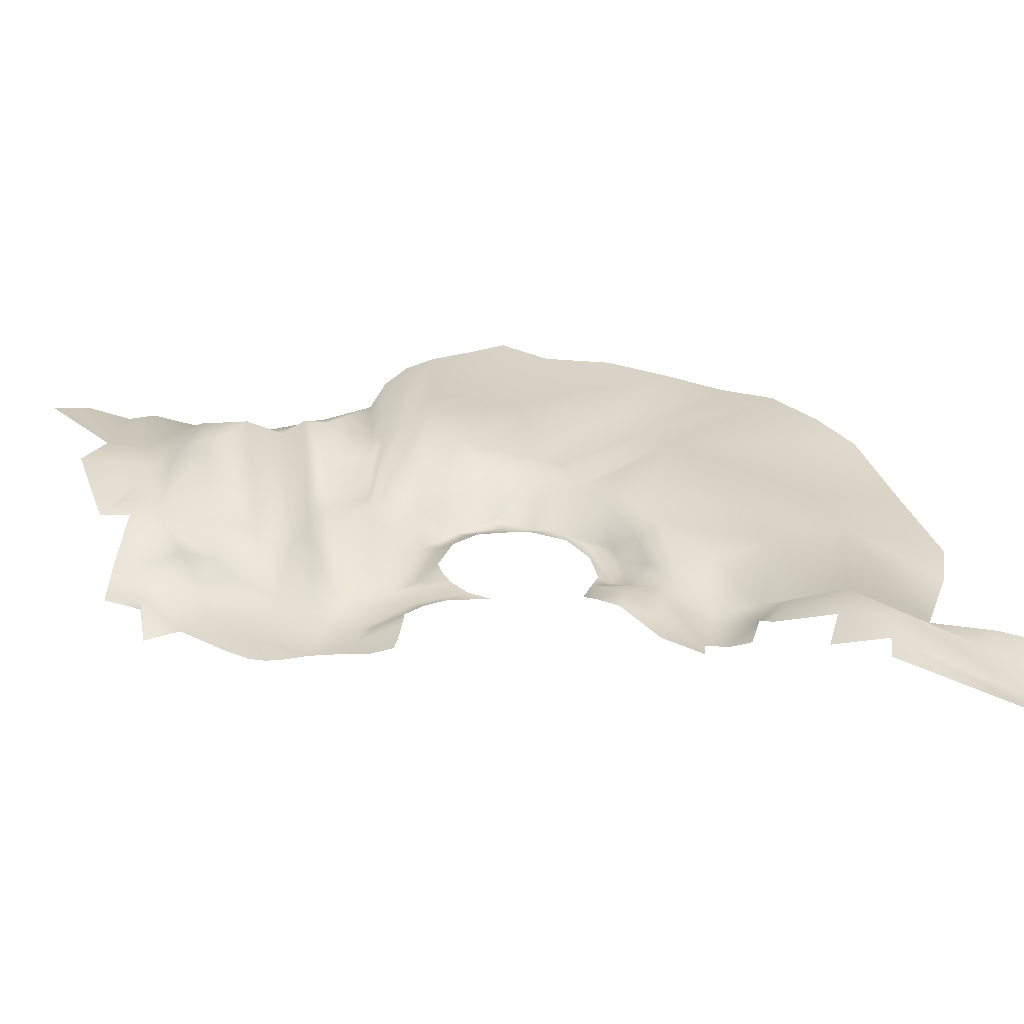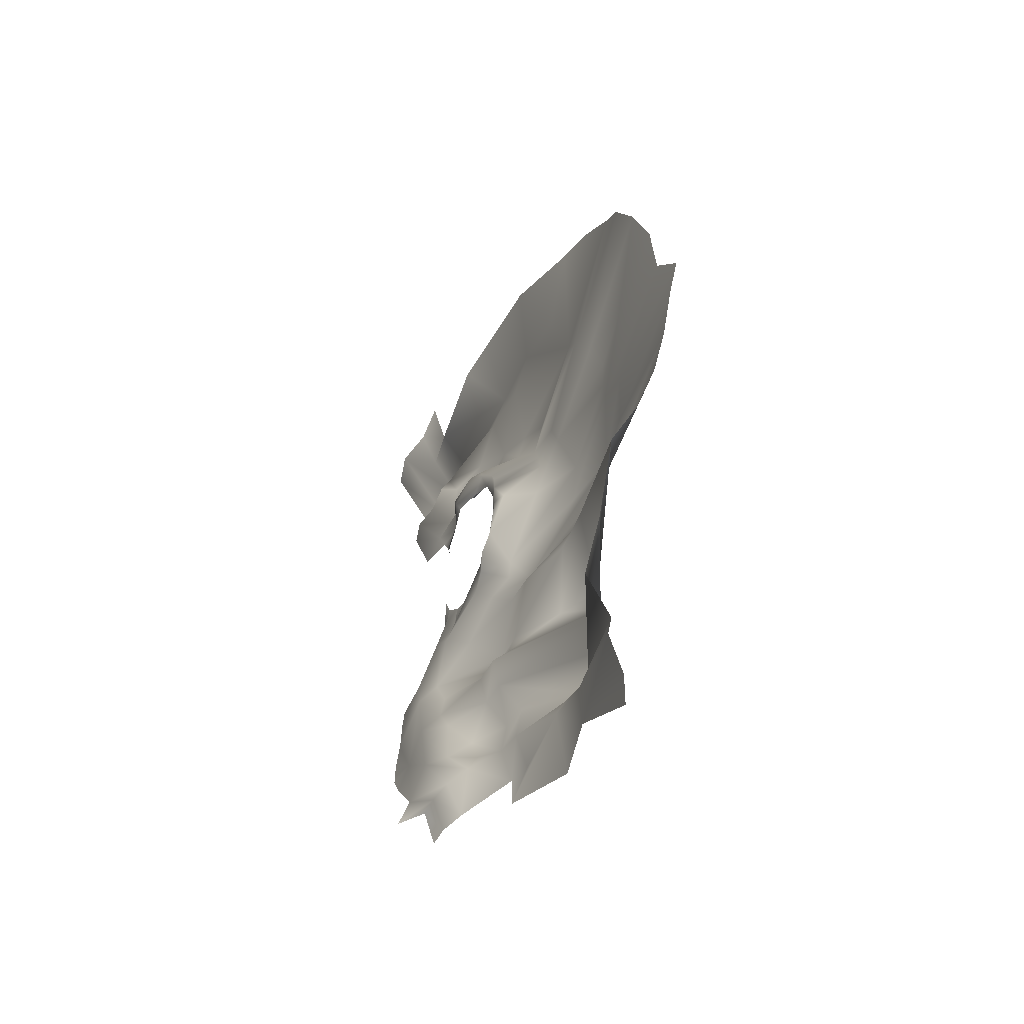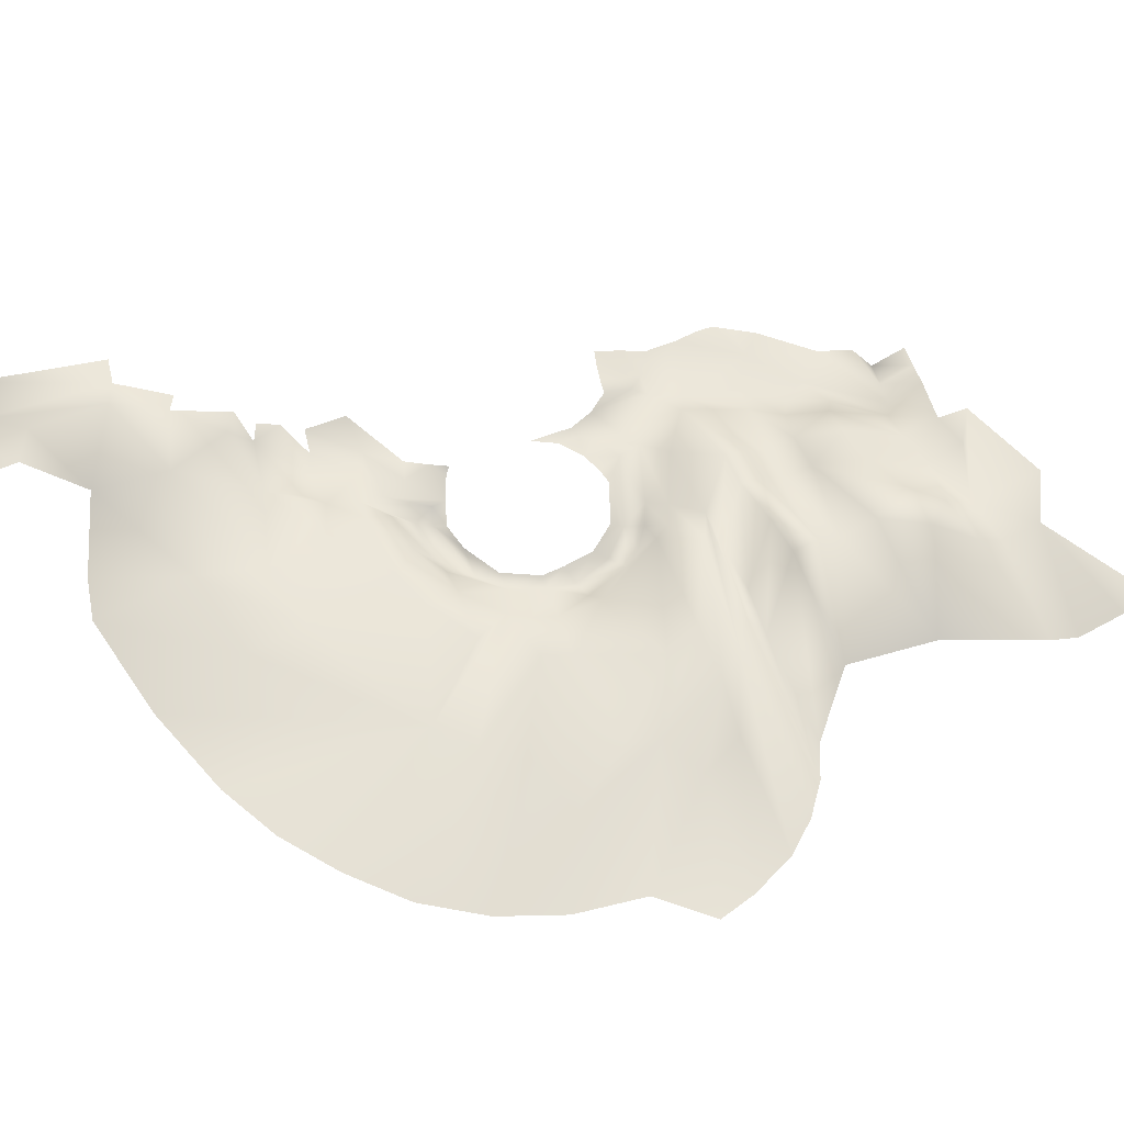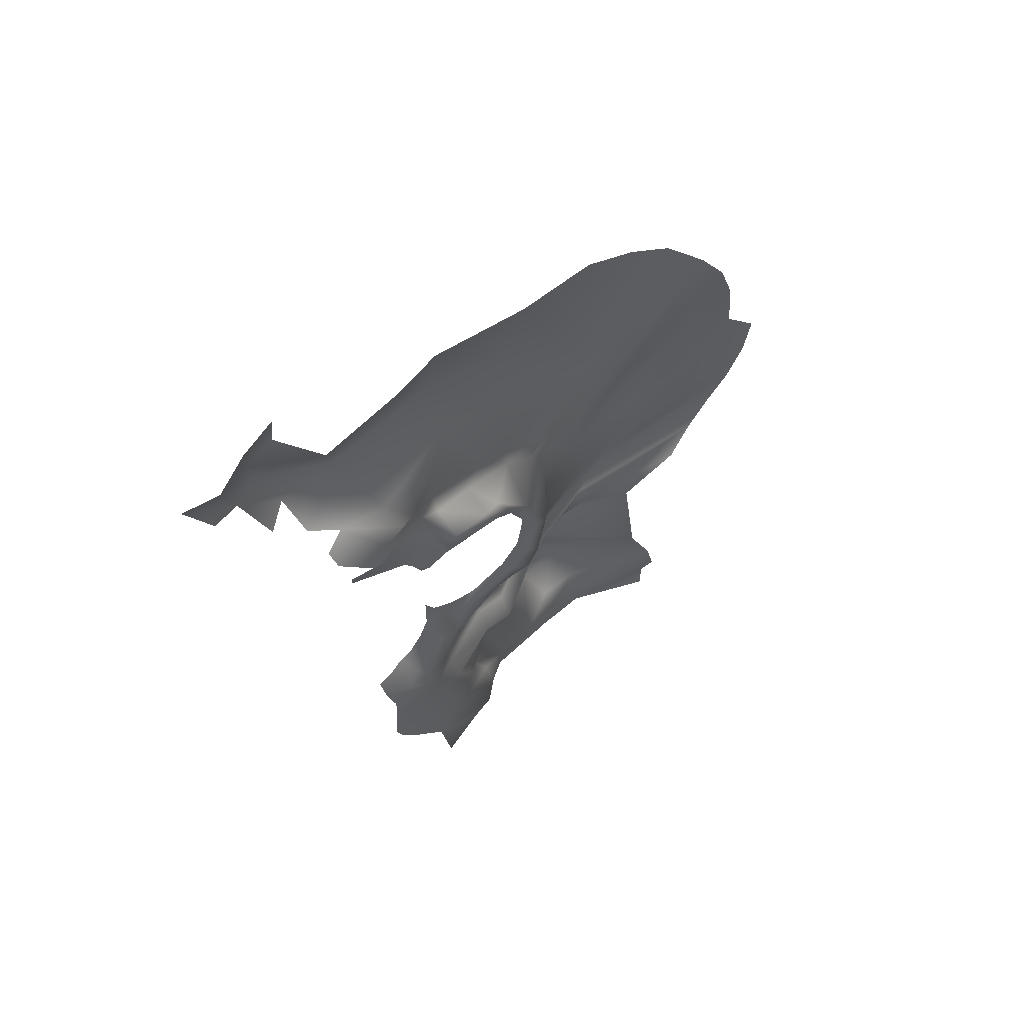
<metadata>
{"format":"obj","ext":"obj","renderer":"f3d","projection":"perspective","resolution":1024,"background":"white","views":[{"elev":28.2,"azim":-90.3,"up":"+Y"},{"elev":-49.5,"azim":66.4,"up":"+Z"},{"elev":64.6,"azim":69.9,"up":"+Y"},{"elev":62.9,"azim":-39.4,"up":"+Z"}]}
</metadata>
<code>
g Area0_Barrier
v 584.1 1572 6121
v -717 1597 6450
v -812.5 1922 7675
v 774.7 1765 7274
v 774.7 1765 7274
v 2195 1724 6755
v 3080 1710 4773
v 584.1 1572 6121
v -670.7 1099 -931.1
v 307.3 1167 -517.5
v 789.1 1370 -1017
v -51 1553 -1714
v 4424 1762 1818
v 2615 1608 2106
v 4325 1842 2666
v -1550 769.7 -1496
v -670.7 1099 -931.1
v -51 1553 -1714
v -3333 1831 6347
v -3760 1687 6115
v -3998 1981 7174
v -3998 1981 7174
v -2928 1866 7487
v -3333 1831 6347
v 567.7 1559 -1760
v 1441 1405 -1035
v 2531 1699 -1090
v 1604 2061 -1859
v 3196 1713 637
v 2876 1777 -24.6
v 932.4 1297 -56.04
v 1787 1496 1271
v -3019 571.9 -1950
v -1892 537.8 -1696
v -2321 530.7 -3078
v -2321 530.7 -3078
v -3093 537.4 -2406
v -3019 571.9 -1950
v 2426 1564 2618
v 1510 1588 2909
v 3610 1585 4157
v 3610 1585 4157
v 4039 1700 3438
v 2426 1564 2618
v 3084 1871 -5081
v 2757 2310 -4358
v 4358 1251 -3869
v 4358 1251 -3869
v 5059 1369 -5641
v 3084 1871 -5081
v -3448 853.9 4986
v -3002 752.4 5036
v -2508 1080 4184
v -3323 1106 4233
v -1583 752.7 -245.8
v -1965 976.6 74.33
v -1599 928.7 433.6
v -1328 1016 149.3
v -4666 1704 9605
v -4088 1690 9919
v -3296 1381 8895
v -4347 2237 8137
v -1327 855.2 -2011
v -70.45 1426 -2118
v -82.26 1113 -2485
v -1176 721.2 -2649
v -2576 899.8 5190
v -2149 927.6 5422
v -1756 1150 5103
v -1756 1150 5103
v -2081 1227 4338
v -2576 899.8 5190
v -237.3 862.1 3661
v -1012 828.8 3736
v -1066 1316 4136
v 1197 1296 -5051
v 840.8 1571 -3982
v 1894 2229 -4214
v 1894 2229 -4214
v 2206 1807 -4902
v 1197 1296 -5051
v 5434 1363 -1238
v 4365 1596 -2126
v 2452 2455 -1886
v 3425 1650 -1078
v 5021 1775 45.95
v 5378 1631 782.3
v 7583 1628 808.5
v 7583 1628 808.5
v 7191 1642 -1.469
v 5021 1775 45.95
v 811.3 925.3 2624
v 129.2 961.6 3526
v 828.5 1529 3535
v 828.5 1529 3535
v 1510 1588 2909
v 811.3 925.3 2624
v 1847 1565 2085
v 1787 1496 1271
v 1392 940 1363
v 997.7 894.7 2023
v -105.2 1251 -3049
v 511.3 1246 -3148
v -920.5 530.9 -5141
v -1911 222.3 -5034
v -1989 458.4 -4344
v -4347 2237 8137
v -4844 2018 7957
v -5466 1167 1.039e+04
v -4666 1704 9605
v -844.9 1434 9541
v 1155 1438 9036
v 774.7 1765 7274
v 774.7 1765 7274
v -812.5 1922 7675
v -844.9 1434 9541
v 907.6 1632 4114
v 136.5 1502 4396
v 584.1 1572 6121
v 907.6 1632 4114
v -1328 1016 149.3
v -975.1 907.2 -95.57
v -1157 777.3 -538.6
v -1157 777.3 -538.6
v 1072 883.2 1482
v 825.4 883.1 786.8
v 649.6 995 1009
v 742.1 984.4 1587
v -2138 586.4 -1091
v -2284 723.1 -820.7
v -455.4 623.6 -5098
v -920.5 530.9 -5141
v -1989 458.4 -4344
v -1458 541 -3786
v -456.4 1108 -3870
v 211.7 1538 -3850
v 553.8 1282 -4879
v 553.8 1282 -4879
v -173.8 1094 -4494
v -456.4 1108 -3870
v -3002 752.4 5036
v -3574 1065 5381
v -3232 1395 5942
v -1189 934.8 3096
v -1908 1067 3155
v -1737 1133 3662
v -1547 1105 4104
v 517.2 1504 -6071
v 1159 1534 -5711
v 2271 1607 -5347
v 2271 1607 -5347
v 2231 1817 -6662
v 517.2 1504 -6071
v 5135 1251 -6155
v 5088 1532 -6964
v 3110 1713 -6283
v 3153 1622 -5548
v 2390 2530 -3431
v 2416 2264 -2778
v 511.3 1246 -3148
v 535.1 1101 -2562
v 2416 2264 -2778
v 2390 2530 -3431
v -3134 672.7 -894
v -3186 829.6 -436.7
v -2895 844.5 -374.7
v -2895 844.5 -374.7
v -2546 586.4 -1091
v -3134 672.7 -894
v 4582 1727 1275
v 5338 1731 3058
v 6905 1682 3724
v 6905 1682 3724
v 7058 1705 2421
v 4582 1727 1275
v -812.5 1922 7675
v -2928 1866 7487
v -3296 1381 8895
v -1702 1315 9410
v -2928 1866 7487
v -3998 1981 7174
v -4347 2237 8137
v -3296 1381 8895
v -237.3 862.1 3661
v 129.2 961.6 3526
v 356.8 880.5 3082
v -857 789.8 3431
v 432.2 870.1 -27.55
v 43.32 923.8 -191.7
v 332.9 893.4 319
v 1043 795.7 512.2
v 1392 940 1363
v 1787 1496 1271
v 932.4 1297 -56.04
v 2876 1777 -24.6
v 1326 1535 -790.4
v 932.4 1297 -56.04
v 6118 1572 -949.9
v 3122 1827 -840.7
v 535.1 1101 -2562
v 547.4 1427 -2180
v 2430 2509 -2353
v 43.32 923.8 -191.7
v -1157 777.3 -538.6
v -975.1 907.2 -95.57
v -975.1 907.2 -95.57
v -114.2 893 -4898
v 517.2 1503 -5514
v -492.1 929.9 -5733
v -1544 1232 4545
v -1066 1316 4136
v -1012 828.8 3736
v -1176 915.9 3355
v 3196 1713 637
v 2615 1608 2106
v 4424 1762 1818
v -2337 1189 6057
v -717 1597 6450
v -1084 1432 5299
v -1084 1432 5299
v -1756 1150 5103
v -2337 1189 6057
v 3080 1710 4773
v 2195 1724 6755
v 2944 1737 8382
v 2944 1737 8382
v 4028 1748 7760
v 3080 1710 4773
v -1989 458.4 -4344
v -2716 485.4 -3434
v -2321 530.7 -3078
v 3122 1827 -840.7
v 3631 1953 -480.1
v 6705 1651 -533.3
v 6118 1572 -949.9
v -2928 1866 7487
v -812.5 1922 7675
v -717 1597 6450
v -2337 1189 6057
v 547.4 1427 -2180
v 567.7 1559 -1760
v 1604 2061 -1859
v 1604 2061 -1859
v 2430 2509 -2353
v 2452 2455 -1886
v 4365 1596 -2126
v 779.2 1333 -328.7
v 307.3 1167 -517.5
v -4844 2018 7957
v -4347 2237 8137
v -3998 1981 7174
v -4458 1651 7008
v -5466 1167 1.039e+04
v -4814 1392 1.063e+04
v -4666 1704 9605
v -717 1597 6450
v 584.1 1572 6121
v 136.5 1502 4396
v 136.5 1502 4396
v -1084 1432 5299
v -717 1597 6450
v 129.2 961.6 3526
v -265.7 1399 3971
v -265.7 1399 3971
v 2416 2264 -2778
v 4365 1596 -2126
v 4358 1251 -3869
v 2416 2264 -2778
v 1197 1296 -5051
v -2337 1189 6057
v -3333 1831 6347
v -2928 1866 7487
v -2337 1189 6057
v 4039 1700 3438
v 3610 1585 4157
v 5807 1562 6016
v 6466 1581 4910
v 773.5 975.6 1995
v 997.7 894.7 2023
v 5378 1631 782.3
v 7058 1705 2421
v 7804 1687 1494
v 5378 1631 782.3
v -2508 1080 4184
v -1547 1105 4104
v -1737 1133 3662
v -2128 1054 3558
v -3323 1106 4233
v -755.4 858.6 3229
v -1189 934.8 3096
v -1176 915.9 3355
v -857 789.8 3431
v -203.6 955.8 3098
v -755.4 858.6 3229
v -857 789.8 3431
v -203.6 955.8 3098
v -1550 769.7 -1496
v -2138 586.4 -1091
v -1583 752.7 -245.8
v -1157 777.3 -538.6
v -1176 721.2 -2649
v -1708 537.8 -2654
v -1327 855.2 -2011
v 4992 1762 6963
v 5807 1562 6016
v 3610 1585 4157
v 3080 1710 4773
v -1634 951.1 2931
v -5365 1968 7899
v -6148 1322 1.031e+04
v 2195 1724 6755
v 774.7 1765 7274
v 1155 1438 9036
v 1155 1438 9036
v 2944 1737 8382
v 2195 1724 6755
v 789.1 1370 -1017
v 3122 1827 -840.7
v 1729 1587 2512
v 951 916.3 2349
v -114.2 893 -4898
v -797.6 748 -4070
v -818.7 751.9 -3218
v -1599 928.7 433.6
v -1152 1004 515
v 511.3 1246 -3148
v 840.8 1571 -3982
v 211.7 1538 -3850
v 211.7 1538 -3850
v -105.2 1251 -3049
v 511.3 1246 -3148
v -456.4 1108 -3870
v 2757 2310 -4358
v 3084 1871 -5081
v 2390 2530 -3431
v 2757 2310 -4358
v 1072 883.2 1482
v 1392 940 1363
v 811.3 925.3 2624
v 462.5 963 2681
v 811.3 925.3 2624
v 951 916.3 2349
v 773.5 975.6 1995
v 462.5 963 2681
v -2995 590.6 -1374
v -2546 586.4 -1091
v -3019 571.9 -1950
v -920.5 530.9 -5141
v -455.4 623.6 -5098
v -492.1 929.9 -5733
v -957.2 766.3 -5776
v -920.5 530.9 -5141
v -1189 934.8 3096
v -2081 1227 4338
v 1790 1642 3503
v 1790 1642 3503
v 3080 1710 4773
v 547.4 1427 -2180
v 535.1 1101 -2562
v -82.26 1113 -2485
v -70.45 1426 -2118
v -51 1553 -1714
v 789.1 1370 -1017
v 1441 1405 -1035
v 1441 1405 -1035
v -51 1553 -1714
v 3153 1622 -5548
v 3110 1713 -6283
v 2271 1607 -5347
v -3333 1831 6347
v -3232 1395 5942
v -3760 1687 6115
v -2337 1189 6057
v 4051 1945 -19.59
v 3631 1953 -480.1
v 1326 1535 -790.4
v 2876 1777 -24.6
v 2876 1777 -24.6
v 4582 1727 1275
v 4582 1727 1275
v 4051 1945 -19.59
v 2876 1777 -24.6
v -2958 472.8 -3019
v -3099 522.5 -2716
v -265.7 1399 3971
v -1066 1316 4136
v -1095 1449 4557
v 136.5 1502 4396
v -1544 1232 4545
v -818.7 751.9 -3218
v -1188 554.2 -3416
v -797.6 748 -4070
v -1458 541 -3786
v 840.8 1571 -3982
v 1197 1296 -5051
v 517.2 1503 -5514
v 517.2 1503 -5514
v 2615 1608 2106
v 2615 1608 2106
v 2430 2509 -2353
v -2539 936.6 -308.5
v -2284 723.1 -820.7
v 535.1 1101 -2562
v 535.1 1101 -2562
v 307.3 1167 -517.5
v -670.7 1099 -931.1
v 2426 1564 2618
v 766.5 755.6 209.5
v 1043 795.7 512.2
v 932.4 1297 -56.04
v 825.4 883.1 786.8
v 6466 1581 4910
v 6905 1682 3724
v 5338 1731 3058
v 4039 1700 3438
v 2615 1608 2106
v 4039 1700 3438
v -517.7 1008 278.9
v 255.7 1002 540.1
v 332.9 893.4 319
v -975.1 907.2 -95.57
v -803.9 1008 360.9
v 907.6 1632 4114
v 1790 1642 3503
v 136.5 1502 4396
v -1458 541 -3786
v -1458 541 -3786
v -2321 530.7 -3078
v -1708 537.8 -2654
v -1188 554.2 -3416
v -2138 586.4 -1091
v -1892 537.8 -1696
v -2138 586.4 -1091
v -4162 1434 1.098e+04
v -4088 1690 9919
v -1551 997.2 848.1
v -1779 984 513.6
v -1773 989 1297
v -1908 1067 3155
v 2452 2455 -1886
v 1604 2061 -1859
v 2531 1699 -1090
v 3425 1650 -1078
v 2452 2455 -1886
v 5378 1631 782.3
v 5021 1775 45.95
v 4051 1945 -19.59
v 4051 1945 -19.59
v 4582 1727 1275
v 5378 1631 782.3
v 3122 1827 -840.7
v 789.1 1370 -1017
v 307.3 1167 -517.5
v 779.2 1333 -328.7
v 1326 1535 -790.4
v -1328 530.7 -5141
v -1365 751.2 -5776
v 4992 1762 6963
v -1550 769.7 -1496
v -1550 769.7 -1496
v -51 1553 -1714
v -1012 828.8 3736
v -1544 1232 4545
v -1095 1449 4557
v -1544 1232 4545
v -1702 1315 9410
v -844.9 1434 9541
v -812.5 1922 7675
v -818.7 751.9 -3218
v -456.4 1108 -3870
v -173.8 1094 -4494
v -456.4 1108 -3870
v 5059 1369 -5641
v 3153 1622 -5548
v 3084 1871 -5081
v 5059 1369 -5641
v 2271 1607 -5347
v 3084 1871 -5081
v 3153 1622 -5548
v 2271 1607 -5347
v -51 1553 -1714
v 567.7 1559 -1760
v 649.6 995 1009
v -1550 769.7 -1496
v 932.4 1297 -56.04
v -1084 1432 5299
v 825.4 883.1 786.8
v -1599 928.7 433.6
v -1551 997.2 848.1
v -1152 1004 515
v 2231 1817 -6662
v 2426 1564 2618
v 1729 1587 2512
v 997.7 894.7 2023
v 4424 1762 1818
v 4325 1842 2666
v 5338 1731 3058
v 5338 1731 3058
v 4582 1727 1275
v 4424 1762 1818
v -2716 485.4 -3434
v 7583 1628 808.5
v 5088 1532 -6964
v 5088 1532 -7674
v 3110 1713 -6283
v 3631 1953 -480.1
v 6705 1651 -533.3
v -3002 752.4 5036
v -2508 1080 4184
v 997.7 894.7 2023
v 773.5 975.6 1995
v 3122 1827 -840.7
v -3574 1065 5381
v -3658 1215 5788
v 1790 1642 3503
v -1766 1043 2829
v -517.7 1008 278.9
v -2995 590.6 -1374
v -1328 530.7 -5141
v -670.7 1099 -931.1
v -818.7 751.9 -3218
v 3631 1953 -480.1
v 4051 1945 -19.59
v 5021 1775 45.95
v -2254 964.8 -280.1
v -2254 964.8 -280.1
v -1176 721.2 -2649
v 4039 1700 3438
v 517.2 1504 -6071
v 517.2 1503 -5514
v 1159 1534 -5711
v -1599 928.7 433.6
v -1965 976.6 74.33
v 825.4 883.1 786.8
f 48 49 50
f 145 308 516
f 308 145 144
f 146 144 145
f 144 146 147
f 291 353 147
f 291 289 290
f 289 291 292
f 462 292 291
f 309 310 108
f 109 108 310
f 108 109 107
f 110 107 109
f 34 35 33
f 35 34 302
f 301 302 34
f 34 303 301
f 303 34 459
f 383 384 36
f 37 36 384
f 36 37 38
f 501 383 36
f 356 357 40
f 41 40 357
f 40 41 39
f 355 120 7
f 8 7 120
f 7 8 5
f 5 6 7
f 359 360 358
f 361 358 360
f 358 361 482
f 481 482 361
f 204 405 406
f 405 204 203
f 205 203 204
f 319 96 407
f 96 319 320
f 494 320 319
f 96 95 515
f 95 96 97
f 320 97 96
f 409 190 411
f 190 409 408
f 410 408 409
f 408 410 188
f 247 188 410
f 188 247 189
f 248 189 247
f 190 189 206
f 189 190 188
f 408 188 190
f 444 441 443
f 442 443 441
f 443 442 512
f 420 419 483
f 419 420 418
f 421 418 420
f 534 420 483
f 432 431 484
f 431 432 346
f 347 346 432
f 346 347 345
f 455 454 485
f 454 455 453
f 363 453 455
f 362 363 364
f 387 385 386
f 385 387 388
f 486 388 387
f 389 387 386
f 487 337 191
f 192 191 337
f 191 192 193
f 193 194 191
f 73 75 263
f 75 73 74
f 295 74 73
f 262 73 263
f 293 294 295
f 167 168 169
f 518 169 168
f 168 167 401
f 402 401 526
f 401 402 168
f 433 168 402
f 207 208 209
f 208 207 138
f 139 138 207
f 138 139 140
f 348 349 209
f 207 209 349
f 42 43 44
f 416 44 43
f 45 46 47
f 158 47 46
f 47 158 159
f 180 182 183
f 182 180 181
f 186 185 339
f 185 186 184
f 187 184 186
f 339 340 186
f 296 186 340
f 186 296 187
f 251 249 250
f 249 251 252
f 434 435 254
f 255 254 435
f 254 255 253
f 414 412 413
f 412 414 415
f 417 15 14
f 13 14 15
f 325 121 324
f 121 325 122
f 422 122 325
f 122 422 517
f 121 122 123
f 94 423 424
f 423 94 425
f 92 93 94
f 264 94 93
f 94 264 425
f 231 229 230
f 229 231 426
f 429 427 428
f 427 429 430
f 521 430 429
f 527 521 429
f 437 532 533
f 532 437 436
f 438 436 437
f 285 354 210
f 354 285 284
f 286 284 285
f 284 286 287
f 439 287 286
f 284 287 288
f 211 212 210
f 213 210 212
f 210 213 285
f 200 201 202
f 243 202 201
f 202 243 440
f 104 105 106
f 105 104 519
f 298 299 297
f 300 297 299
f 297 300 520
f 334 477 80
f 81 80 477
f 80 81 79
f 80 333 334
f 333 80 79
f 53 51 52
f 51 53 54
f 56 129 130
f 129 56 55
f 57 55 56
f 55 57 58
f 124 55 58
f 525 56 130
f 61 59 60
f 59 61 62
f 64 460 461
f 460 64 63
f 65 63 64
f 63 65 66
f 102 66 65
f 66 102 323
f 102 65 404
f 142 143 67
f 68 67 143
f 67 68 69
f 270 69 68
f 143 270 68
f 67 141 142
f 71 70 463
f 70 71 72
f 508 72 71
f 71 509 508
f 76 77 78
f 103 78 77
f 78 103 335
f 335 336 78
f 83 84 82
f 85 82 84
f 82 85 198
f 199 198 85
f 86 87 88
f 507 506 90
f 91 90 506
f 90 91 89
f 398 99 98
f 100 98 99
f 98 100 101
f 98 492 398
f 492 98 493
f 101 493 98
f 111 112 113
f 114 115 116
f 117 118 119
f 126 127 125
f 128 125 127
f 125 128 279
f 278 279 128
f 125 279 338
f 132 133 131
f 134 131 133
f 131 134 321
f 322 321 134
f 321 322 471
f 472 471 322
f 135 136 137
f 394 137 136
f 137 394 395
f 397 137 395
f 396 269 149
f 150 149 269
f 149 150 148
f 151 152 153
f 155 156 154
f 157 154 156
f 154 157 473
f 162 161 400
f 161 162 160
f 163 160 162
f 164 165 166
f 170 171 172
f 173 174 175
f 280 175 174
f 178 176 177
f 176 178 179
f 195 196 197
f 215 216 214
f 379 214 216
f 214 379 378
f 217 218 219
f 221 464 465
f 464 221 220
f 222 220 221
f 223 224 225
f 226 227 228
f 458 228 227
f 234 232 233
f 232 234 235
f 238 236 237
f 236 238 239
f 240 241 242
f 365 241 366
f 246 244 245
f 244 246 265
f 256 257 258
f 259 260 261
f 266 267 268
f 271 272 273
f 276 274 275
f 274 276 277
f 281 282 283
f 502 283 282
f 306 304 305
f 304 306 307
f 311 312 313
f 314 315 316
f 317 318 26
f 27 26 318
f 26 27 25
f 28 25 27
f 326 327 328
f 330 329 332
f 329 330 331
f 403 331 330
f 330 332 390
f 343 341 342
f 341 343 344
f 342 510 511
f 457 456 351
f 352 351 456
f 351 352 350
f 367 368 369
f 491 369 368
f 371 370 373
f 370 371 372
f 371 513 514
f 451 452 375
f 376 375 452
f 375 376 374
f 377 374 376
f 380 381 382
f 392 469 470
f 469 392 391
f 393 391 392
f 30 31 29
f 32 29 31
f 29 32 399
f 445 446 447
f 448 449 450
f 466 467 468
f 474 475 476
f 478 479 480
f 488 489 490
f 495 496 497
f 528 497 496
f 498 499 500
f 503 504 505
f 522 523 524
f 529 530 531
f 3 1 2
f 1 3 4
f 11 9 10
f 9 11 12
f 16 17 18
f 19 20 21
f 22 23 24

</code>
